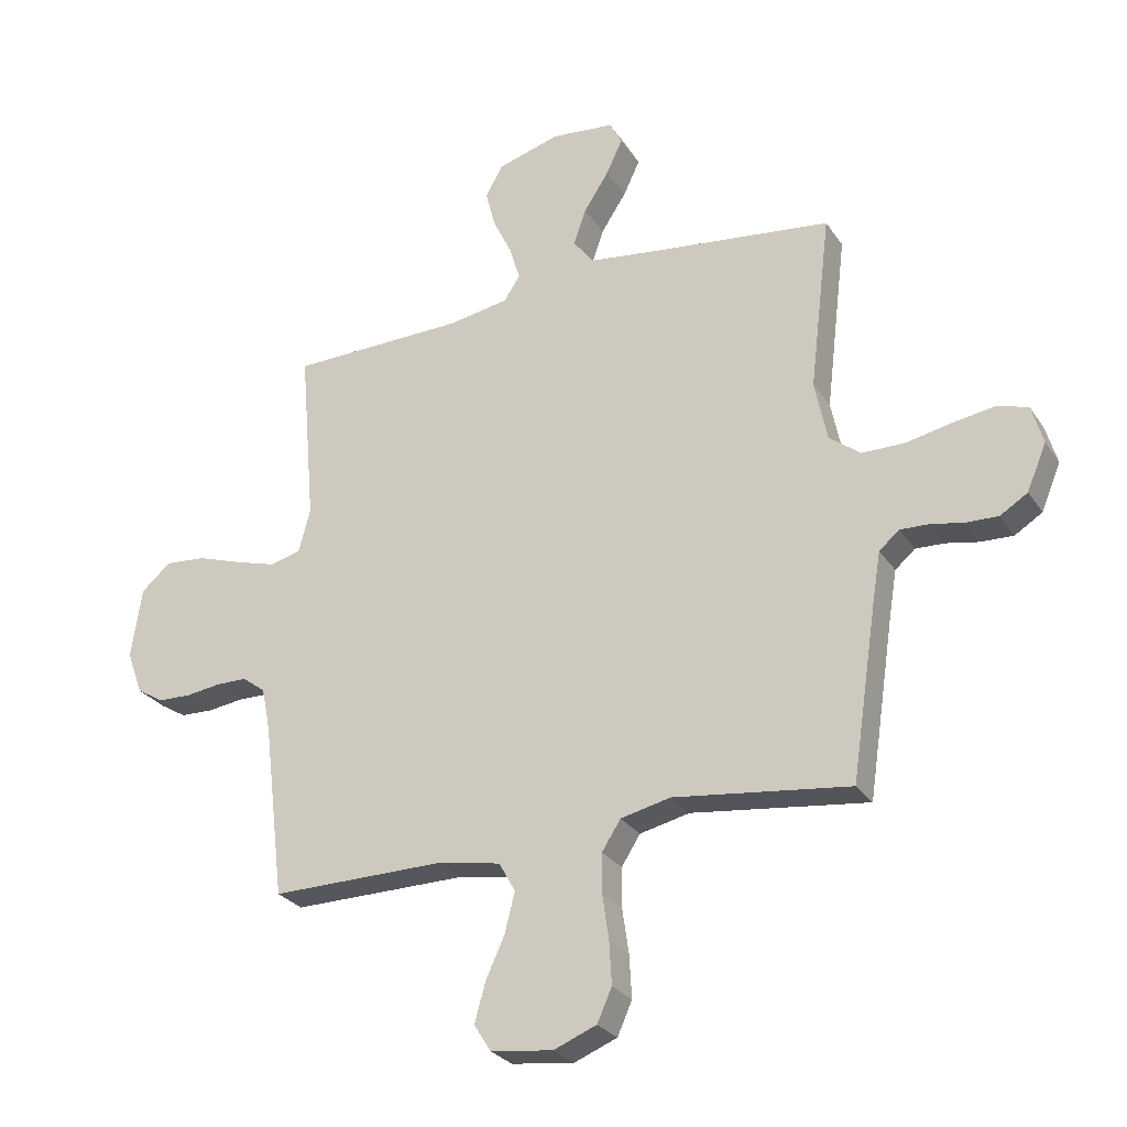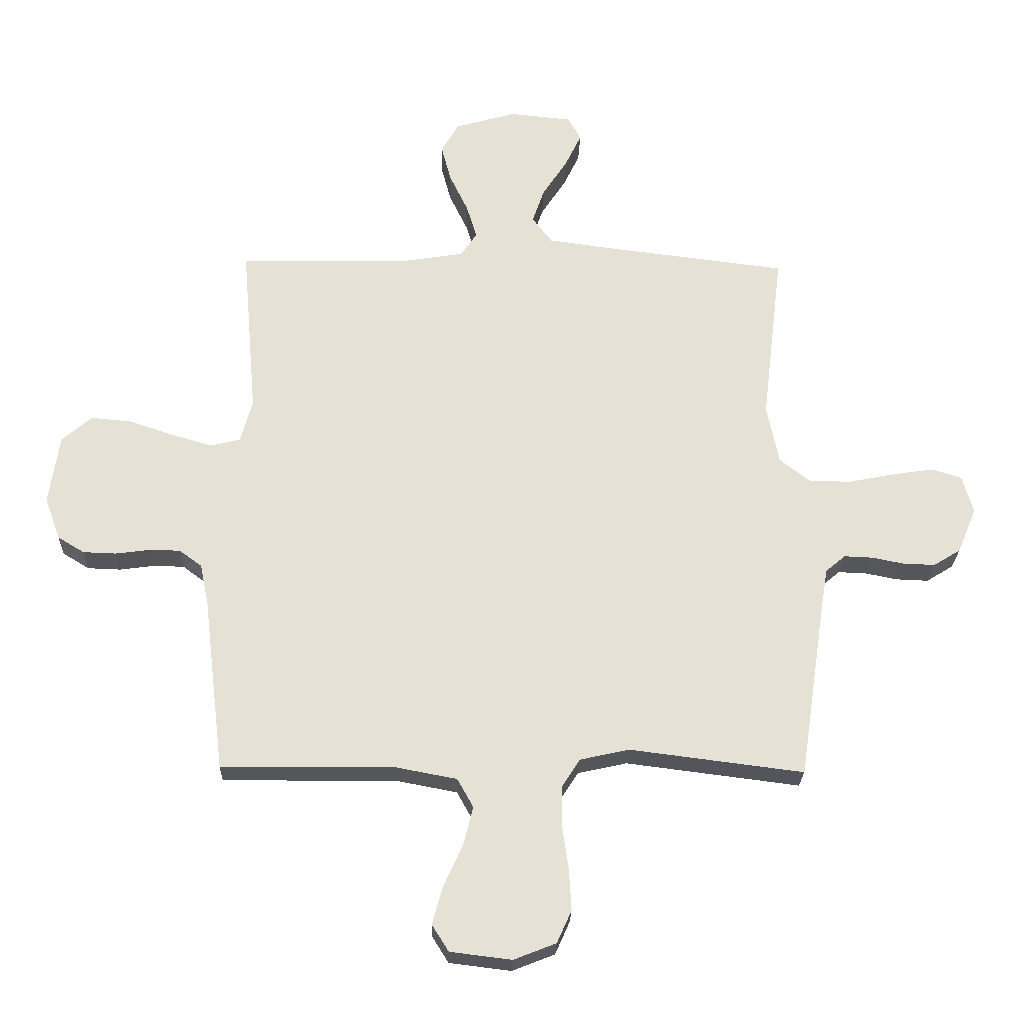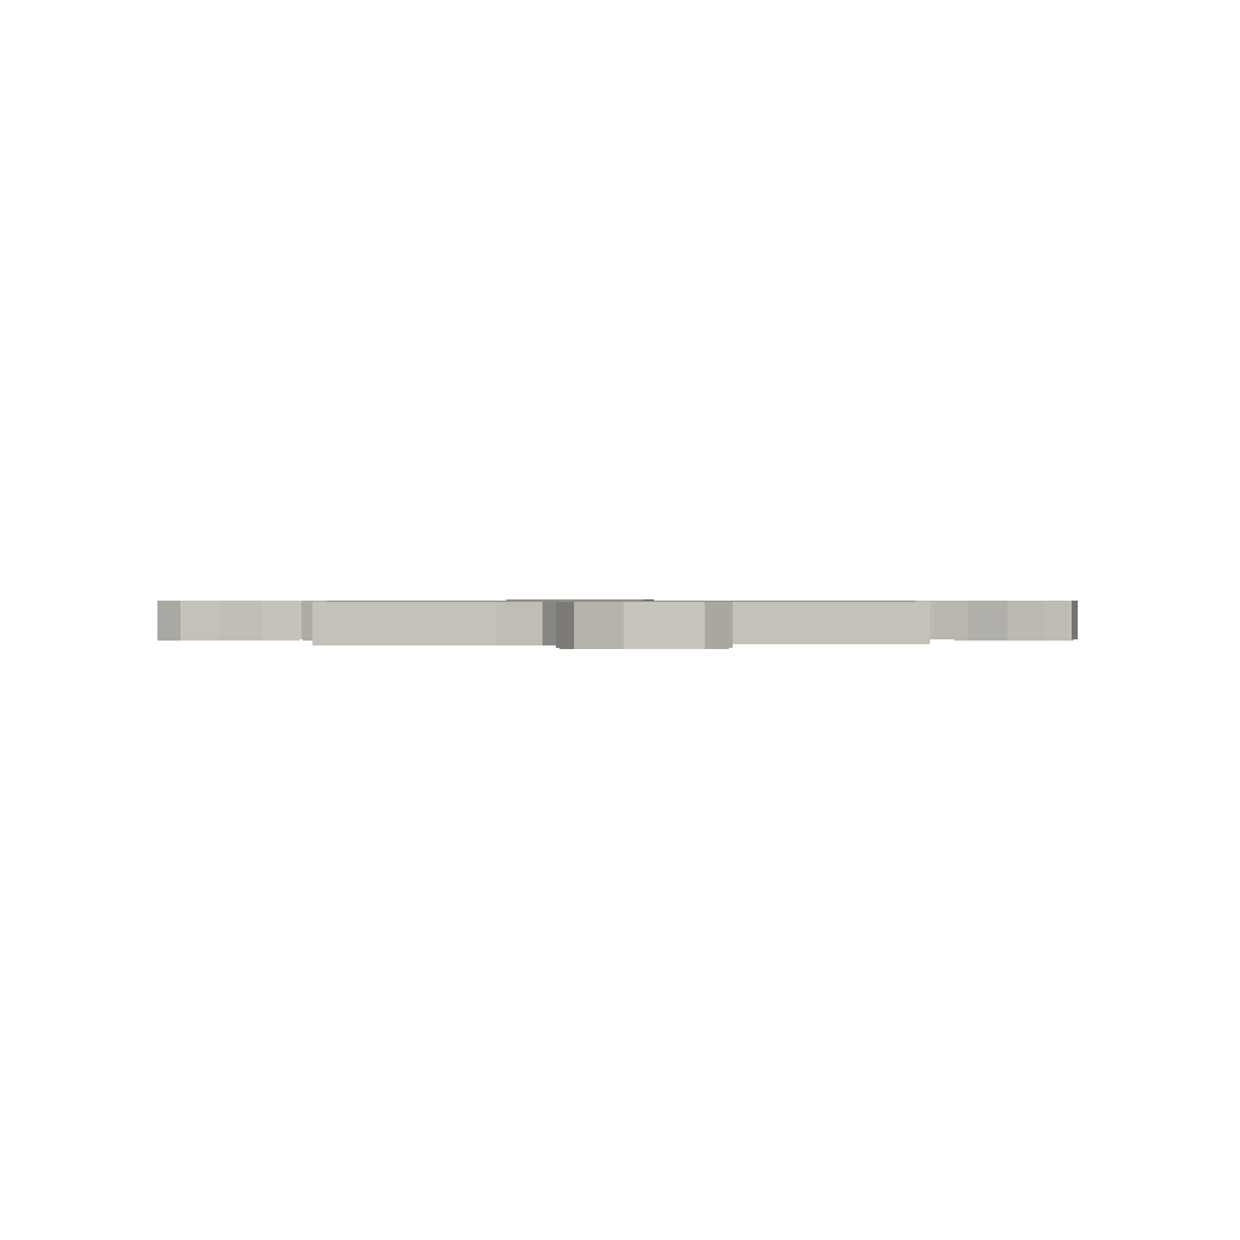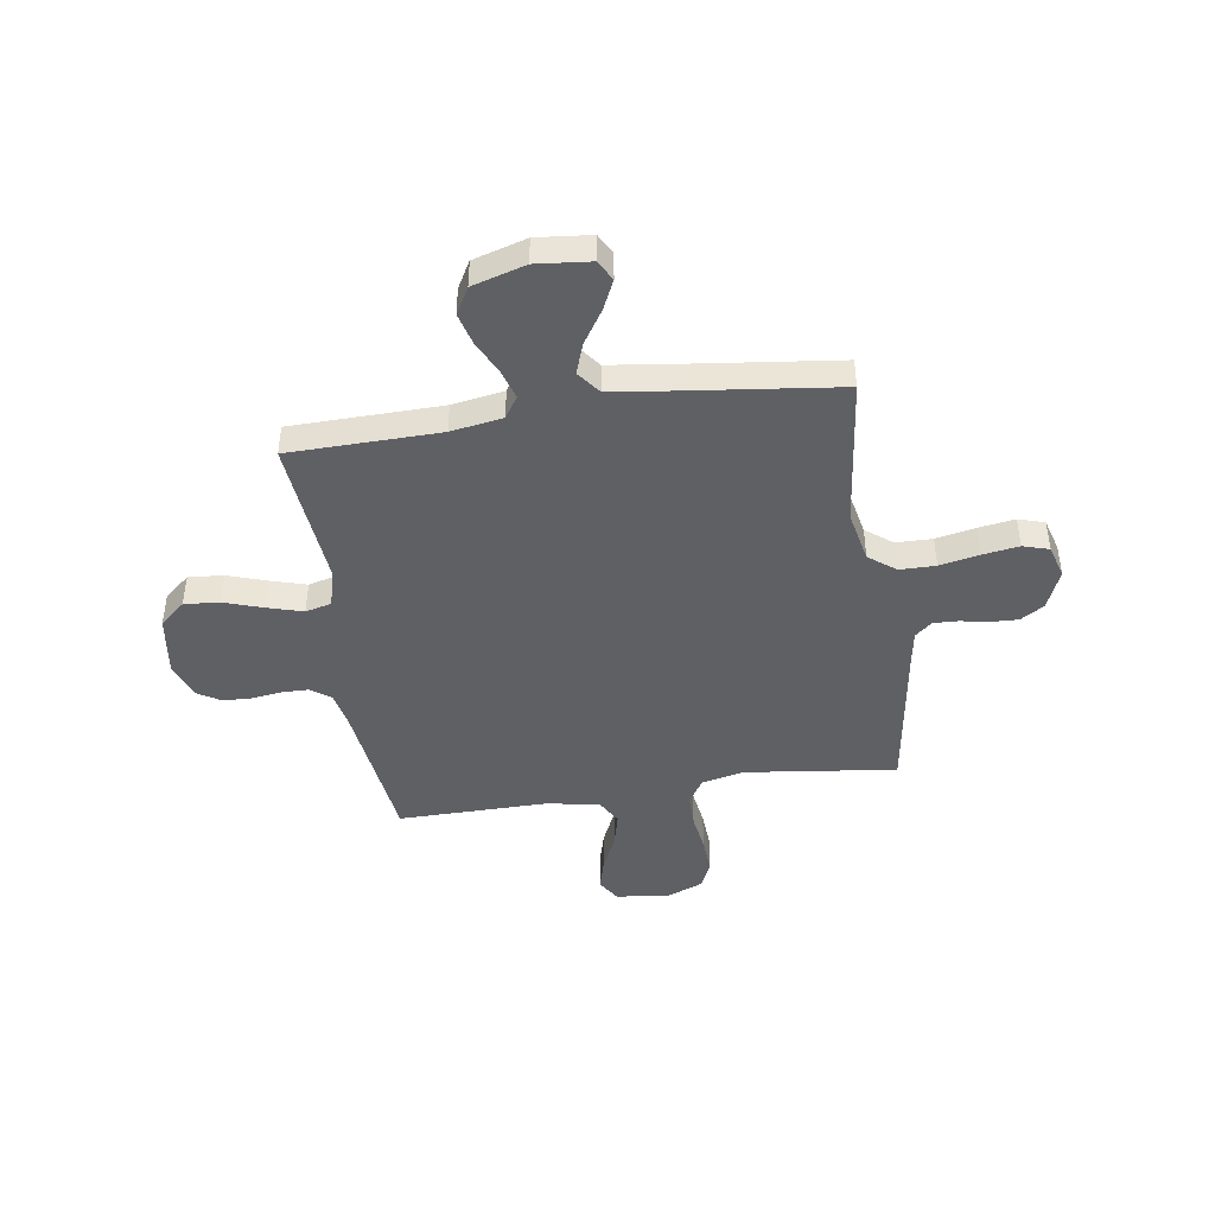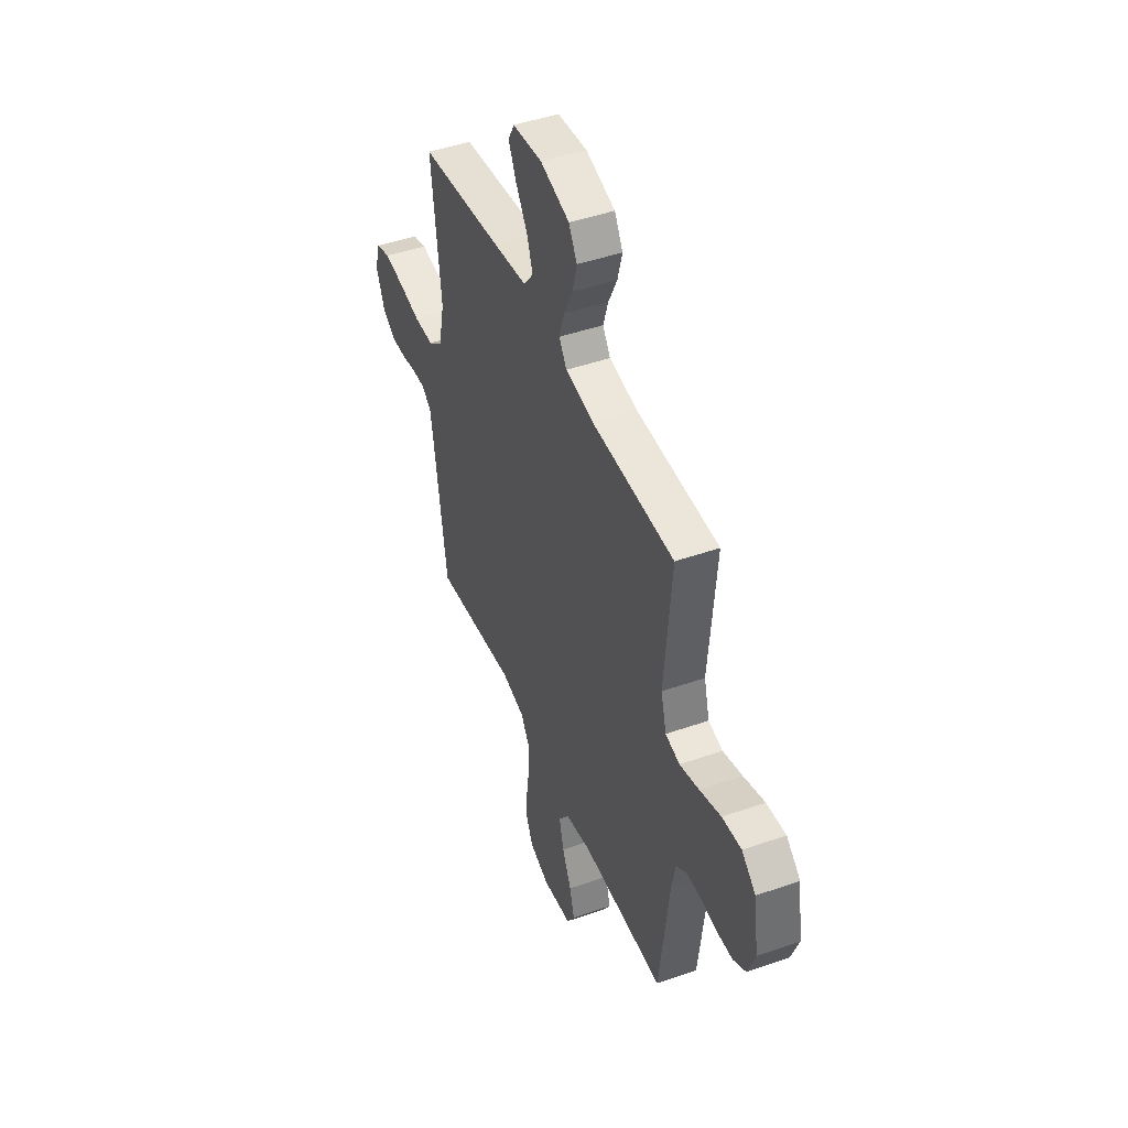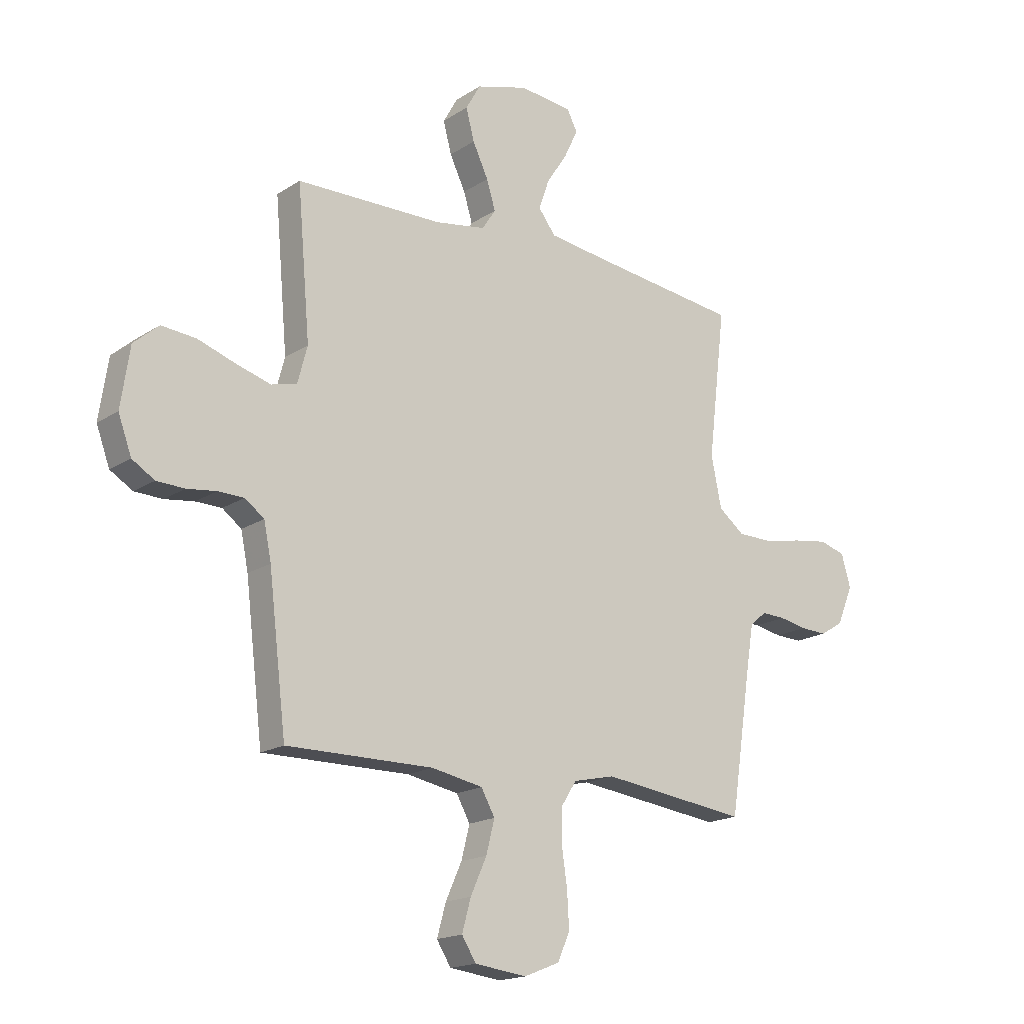
<metadata>
{"format":"obj","ext":"obj","renderer":"f3d","projection":"perspective","resolution":1024,"background":"white","views":[{"elev":-27.4,"azim":26.7,"up":"+Z"},{"elev":-25.2,"azim":-1.6,"up":"+Z"},{"elev":0.6,"azim":-90.6,"up":"+Y"},{"elev":-44.3,"azim":8.7,"up":"+Y"},{"elev":45.9,"azim":-111.9,"up":"+Z"},{"elev":-17.5,"azim":-38.5,"up":"+Z"}]}
</metadata>
<code>
v -0.5 0.07 -0.5
v -0.536 0.07 -0.2
v -0.551 0.07 -0.126
v -0.59 0.07 -0.097
v -0.643 0.07 -0.096
v -0.703 0.07 -0.104
v -0.76 0.07 -0.102
v -0.806 0.07 -0.074
v -0.833 0.07 0
v -0.815 0.07 0.121
v -0.764 0.07 0.165
v -0.694 0.07 0.159
v -0.617 0.07 0.133
v -0.546 0.07 0.112
v -0.494 0.07 0.125
v -0.474 0.07 0.2
v -0.5 0.07 0.5
v -0.2 0.07 0.505
v -0.097 0.07 0.522
v -0.069 0.07 0.564
v -0.087 0.07 0.623
v -0.119 0.07 0.69
v -0.136 0.07 0.754
v -0.106 0.07 0.807
v 0 0.07 0.838
v 0.108 0.07 0.827
v 0.13 0.07 0.786
v 0.102 0.07 0.727
v 0.059 0.07 0.661
v 0.038 0.07 0.6
v 0.073 0.07 0.554
v 0.2 0.07 0.537
v 0.5 0.07 0.5
v 0.464 0.07 0.2
v 0.485 0.07 0.097
v 0.538 0.07 0.056
v 0.61 0.07 0.055
v 0.689 0.07 0.071
v 0.761 0.07 0.082
v 0.813 0.07 0.066
v 0.832 0.07 0
v 0.799 0.07 -0.079
v 0.752 0.07 -0.108
v 0.697 0.07 -0.106
v 0.641 0.07 -0.095
v 0.592 0.07 -0.093
v 0.558 0.07 -0.122
v 0.545 0.07 -0.2
v 0.5 0.07 -0.5
v 0.2 0.07 -0.462
v 0.115 0.07 -0.481
v 0.083 0.07 -0.531
v 0.083 0.07 -0.599
v 0.094 0.07 -0.675
v 0.098 0.07 -0.747
v 0.073 0.07 -0.803
v 0 0.07 -0.832
v -0.106 0.07 -0.819
v -0.135 0.07 -0.773
v -0.117 0.07 -0.708
v -0.084 0.07 -0.635
v -0.067 0.07 -0.568
v -0.095 0.07 -0.518
v -0.2 0.07 -0.498
v -0.5 0 -0.5
v -0.536 0 -0.2
v -0.551 0 -0.126
v -0.59 0 -0.097
v -0.643 0 -0.096
v -0.703 0 -0.104
v -0.76 0 -0.102
v -0.806 0 -0.074
v -0.833 0 0
v -0.815 0 0.121
v -0.764 0 0.165
v -0.694 0 0.159
v -0.617 0 0.133
v -0.546 0 0.112
v -0.494 0 0.125
v -0.474 0 0.2
v -0.5 0 0.5
v -0.2 0 0.505
v -0.097 0 0.522
v -0.069 0 0.564
v -0.087 0 0.623
v -0.119 0 0.69
v -0.136 0 0.754
v -0.106 0 0.807
v 0 0 0.838
v 0.108 0 0.827
v 0.13 0 0.786
v 0.102 0 0.727
v 0.059 0 0.661
v 0.038 0 0.6
v 0.073 0 0.554
v 0.2 0 0.537
v 0.5 0 0.5
v 0.464 0 0.2
v 0.485 0 0.097
v 0.538 0 0.056
v 0.61 0 0.055
v 0.689 0 0.071
v 0.761 0 0.082
v 0.813 0 0.066
v 0.832 0 0
v 0.799 0 -0.079
v 0.752 0 -0.108
v 0.697 0 -0.106
v 0.641 0 -0.095
v 0.592 0 -0.093
v 0.558 0 -0.122
v 0.545 0 -0.2
v 0.5 0 -0.5
v 0.2 0 -0.462
v 0.115 0 -0.481
v 0.083 0 -0.531
v 0.083 0 -0.599
v 0.094 0 -0.675
v 0.098 0 -0.747
v 0.073 0 -0.803
v 0 0 -0.832
v -0.106 0 -0.819
v -0.135 0 -0.773
v -0.117 0 -0.708
v -0.084 0 -0.635
v -0.067 0 -0.568
v -0.095 0 -0.518
v -0.2 0 -0.498
f 58 59 60 61
f 58 61 62
f 57 58 62
f 56 57 62
f 53 54 55 56
f 52 53 56 62
f 51 52 62 63
f 48 49 50
f 47 48 50 51
f 46 47 51 63
f 42 43 44 45
f 42 45 46
f 41 42 46
f 40 41 46
f 37 38 39 40
f 37 40 46 63
f 32 33 34
f 31 32 34 35
f 26 27 28 29
f 26 29 30
f 25 26 30
f 24 25 30
f 21 22 23 24
f 20 21 24 30
f 19 20 30 31
f 16 17 18
f 15 16 18 19
f 10 11 12 13
f 10 13 14
f 9 10 14
f 8 9 14 15
f 5 6 7 8
f 4 5 8 15
f 64 1 2
f 64 2 3
f 36 37 63 64
f 35 36 64 3
f 15 19 31 35
f 3 4 15 35
f 125 124 123 122
f 126 125 122
f 126 122 121
f 126 121 120
f 120 119 118 117
f 126 120 117 116
f 127 126 116 115
f 114 113 112
f 115 114 112 111
f 127 115 111 110
f 109 108 107 106
f 110 109 106
f 110 106 105
f 110 105 104
f 104 103 102 101
f 127 110 104 101
f 98 97 96
f 99 98 96 95
f 93 92 91 90
f 94 93 90
f 94 90 89
f 94 89 88
f 88 87 86 85
f 94 88 85 84
f 95 94 84 83
f 82 81 80
f 83 82 80 79
f 77 76 75 74
f 78 77 74
f 78 74 73
f 79 78 73 72
f 72 71 70 69
f 79 72 69 68
f 66 65 128
f 67 66 128
f 128 127 101 100
f 67 128 100 99
f 99 95 83 79
f 99 79 68 67
f 1 65 66 2
f 2 66 67 3
f 3 67 68 4
f 4 68 69 5
f 5 69 70 6
f 6 70 71 7
f 7 71 72 8
f 8 72 73 9
f 9 73 74 10
f 10 74 75 11
f 11 75 76 12
f 12 76 77 13
f 13 77 78 14
f 14 78 79 15
f 15 79 80 16
f 16 80 81 17
f 17 81 82 18
f 18 82 83 19
f 19 83 84 20
f 20 84 85 21
f 21 85 86 22
f 22 86 87 23
f 23 87 88 24
f 24 88 89 25
f 25 89 90 26
f 26 90 91 27
f 27 91 92 28
f 28 92 93 29
f 29 93 94 30
f 30 94 95 31
f 31 95 96 32
f 32 96 97 33
f 33 97 98 34
f 34 98 99 35
f 35 99 100 36
f 36 100 101 37
f 37 101 102 38
f 38 102 103 39
f 39 103 104 40
f 40 104 105 41
f 41 105 106 42
f 42 106 107 43
f 43 107 108 44
f 44 108 109 45
f 45 109 110 46
f 46 110 111 47
f 47 111 112 48
f 48 112 113 49
f 49 113 114 50
f 50 114 115 51
f 51 115 116 52
f 52 116 117 53
f 53 117 118 54
f 54 118 119 55
f 55 119 120 56
f 56 120 121 57
f 57 121 122 58
f 58 122 123 59
f 59 123 124 60
f 60 124 125 61
f 61 125 126 62
f 62 126 127 63
f 63 127 128 64
f 64 128 65 1

</code>
